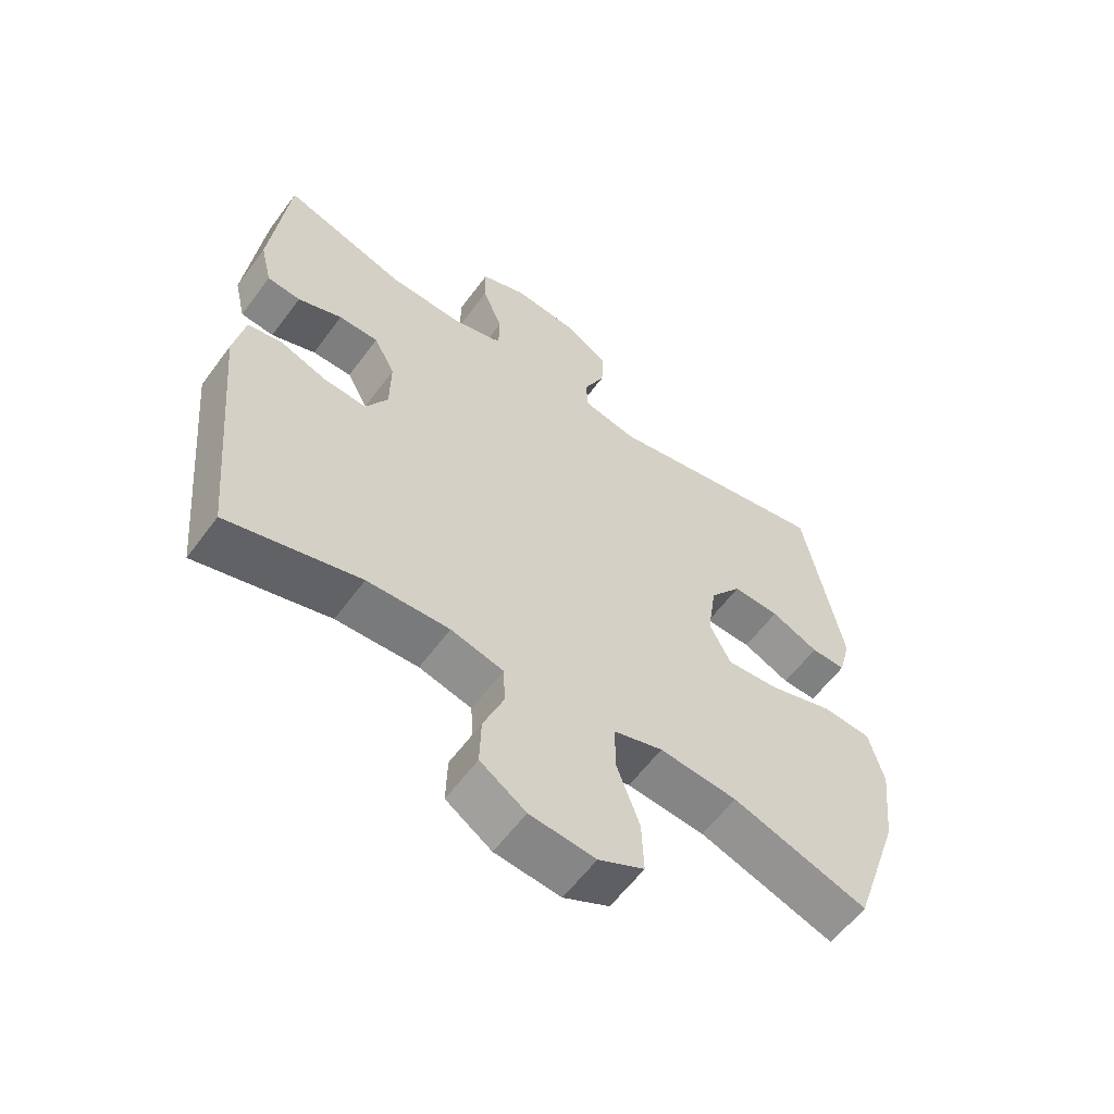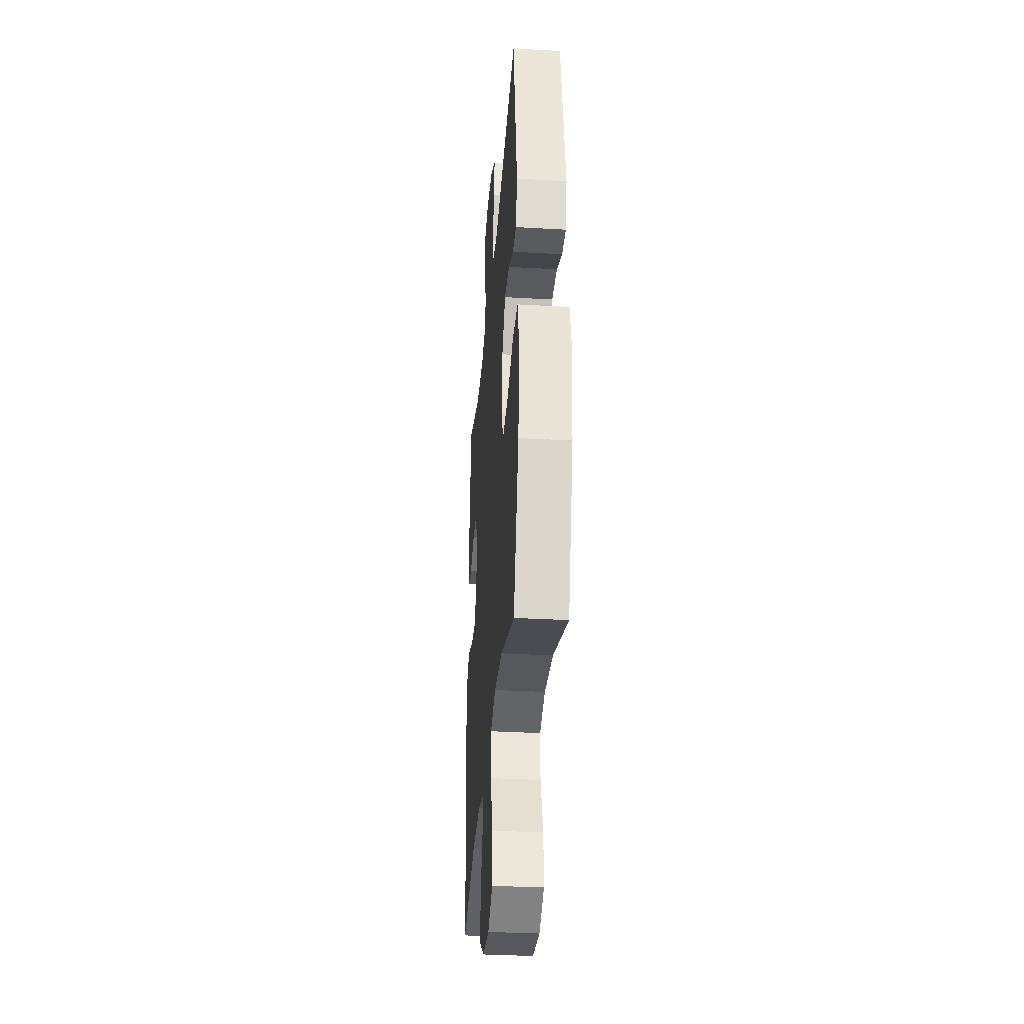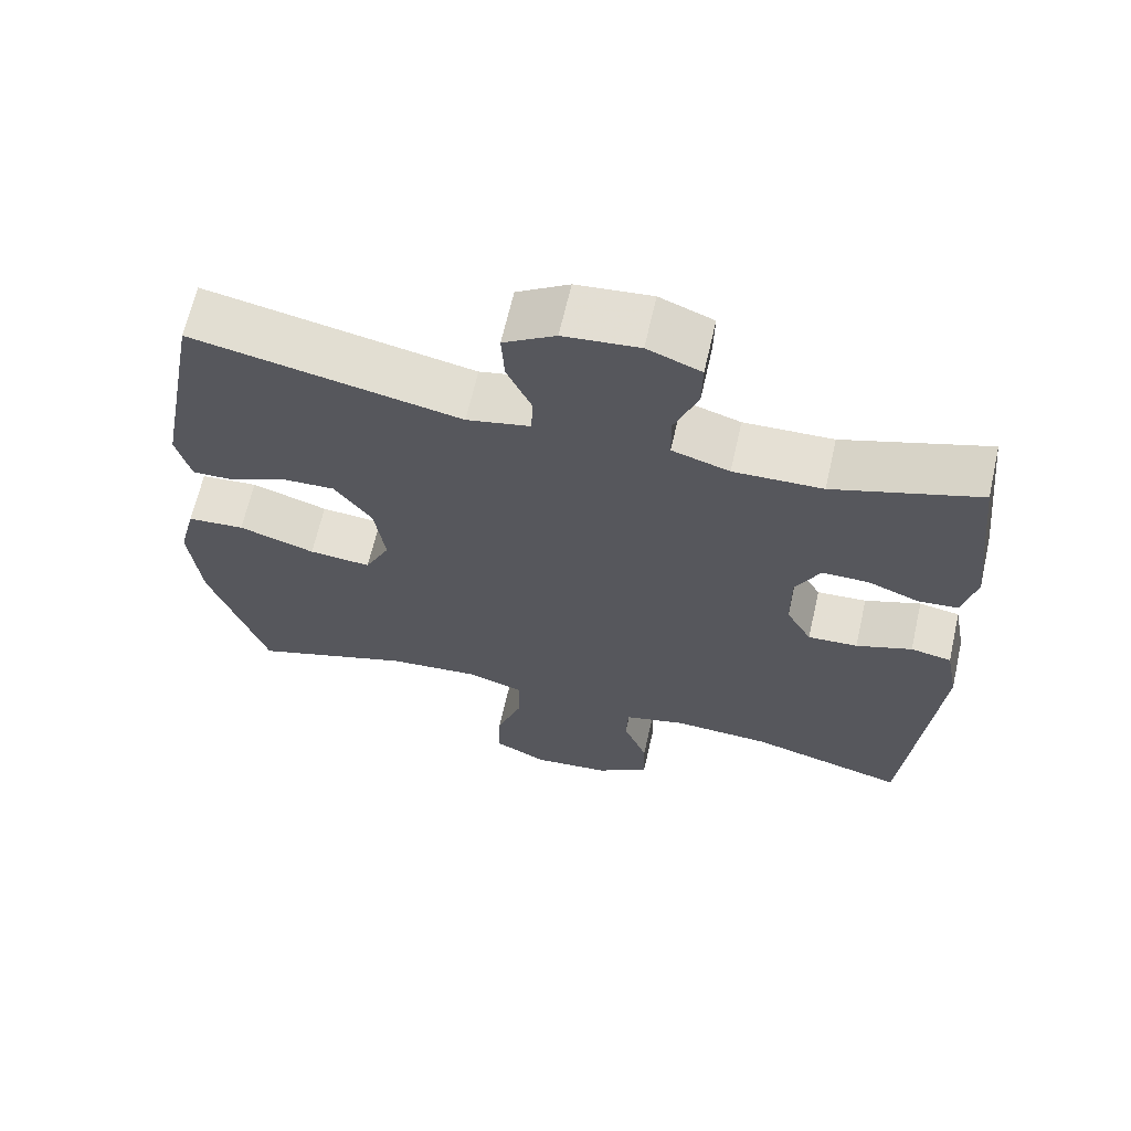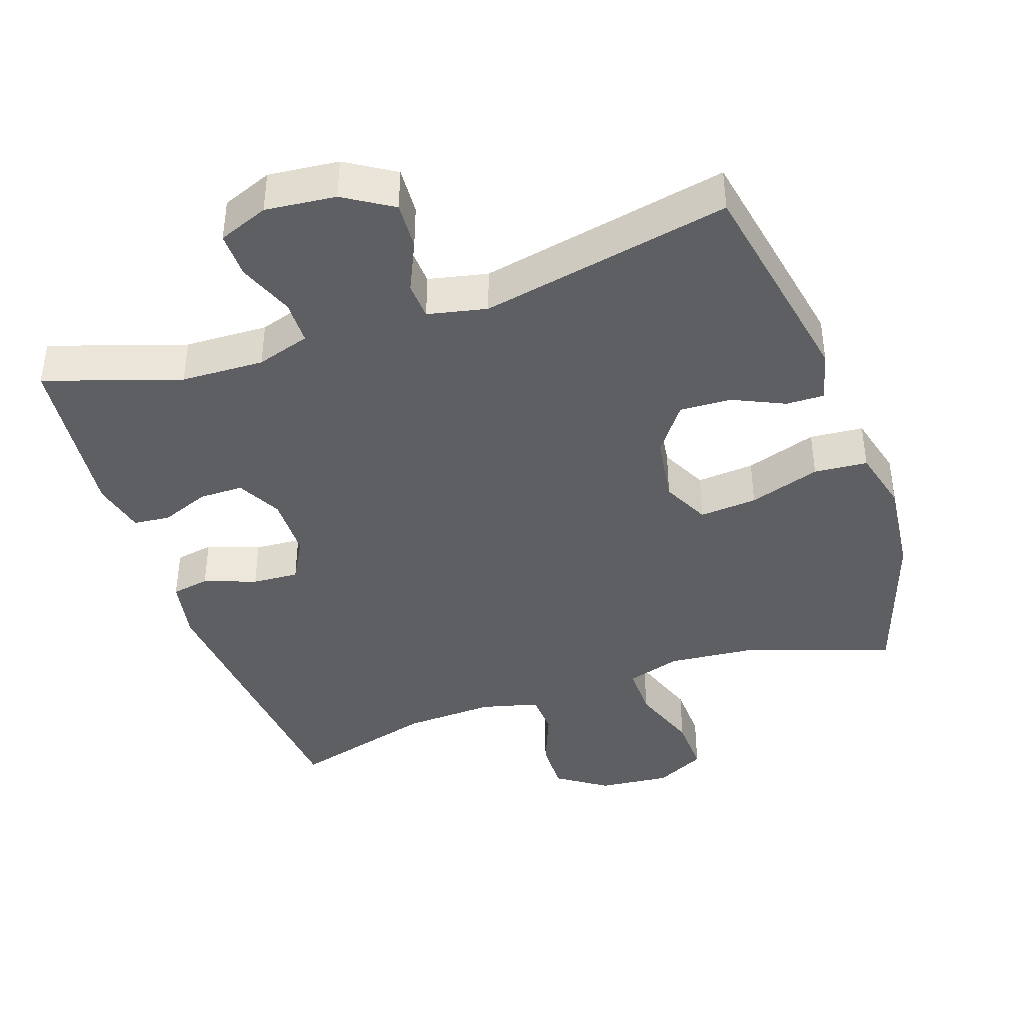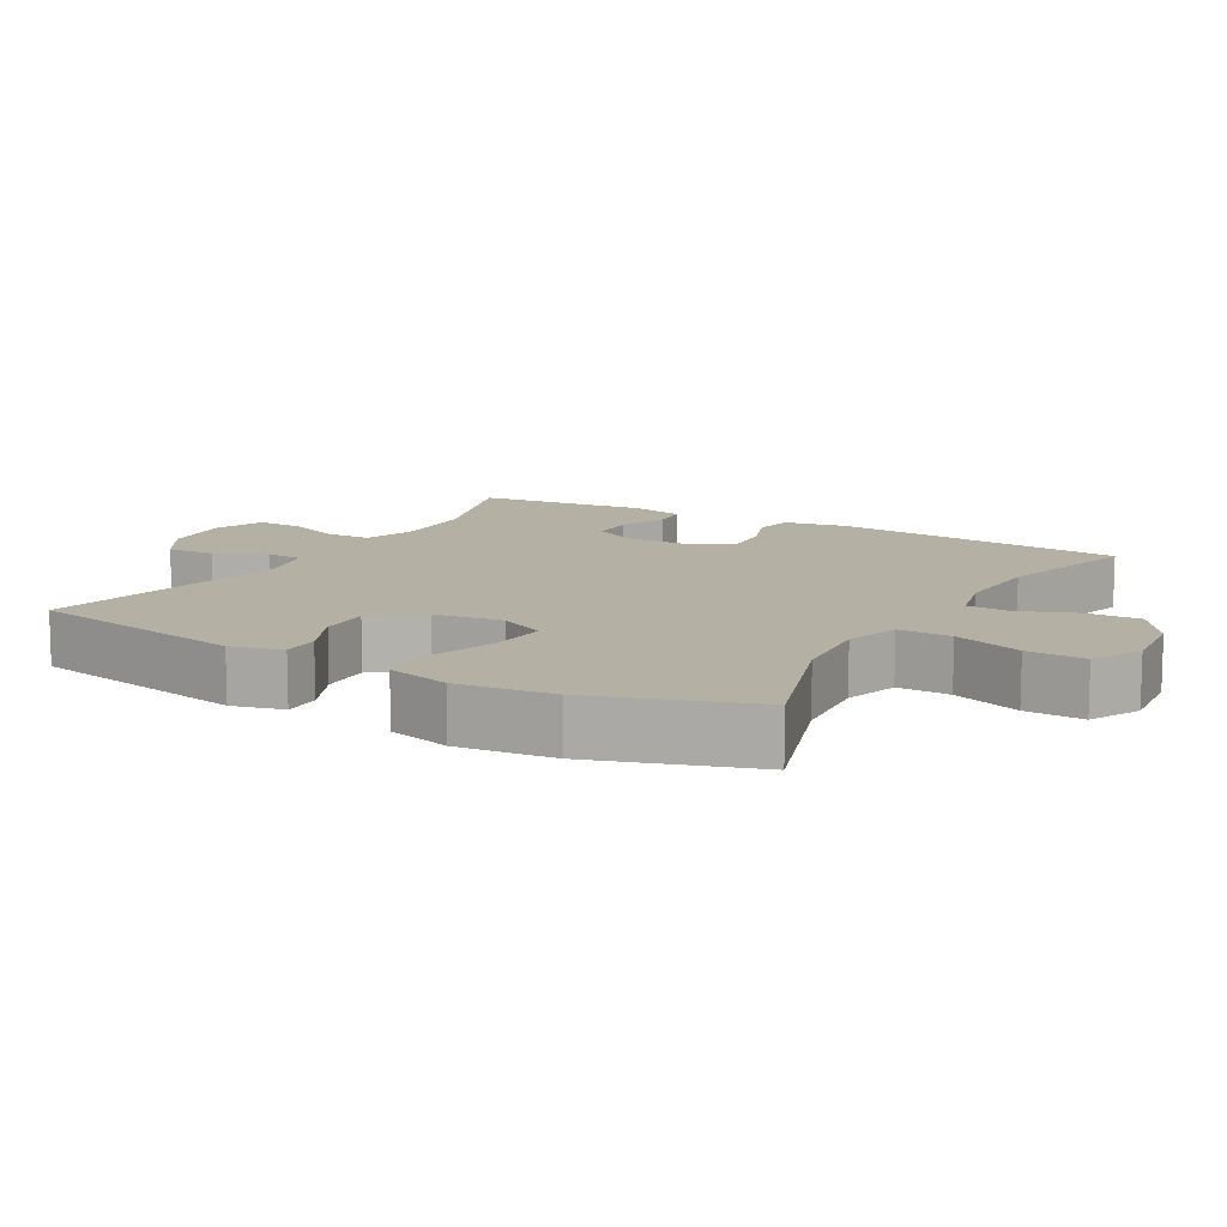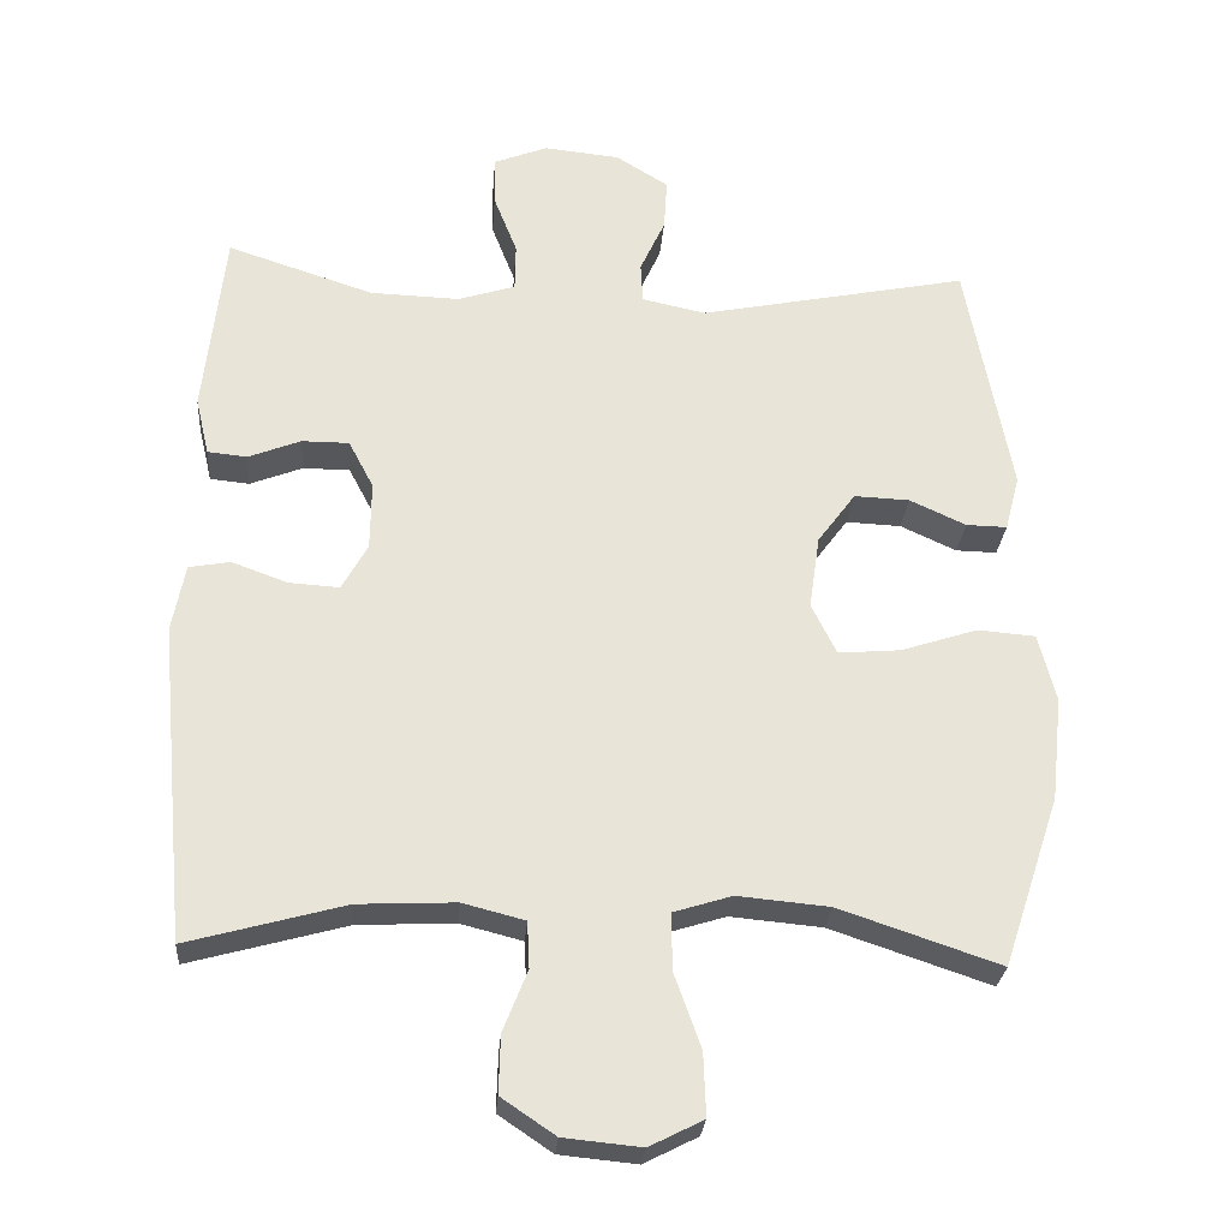
<metadata>
{"format":"obj","ext":"obj","renderer":"f3d","projection":"perspective","resolution":1024,"background":"white","views":[{"elev":-59.4,"azim":-36.2,"up":"+Z"},{"elev":-33.8,"azim":85.5,"up":"+Z"},{"elev":65.3,"azim":-167.2,"up":"+Z"},{"elev":-41.0,"azim":18.9,"up":"+Y"},{"elev":11.5,"azim":119.9,"up":"+Y"},{"elev":-27.4,"azim":-4.5,"up":"+Z"}]}
</metadata>
<code>
v 0.5 0.07 -0.5
v 0.289 0.07 -0.429
v 0.168 0.07 -0.418
v 0.091 0.07 -0.442
v 0.092 0.07 -0.517
v 0.127 0.07 -0.615
v 0.13 0.07 -0.698
v 0.059 0.07 -0.734
v -0.043 0.07 -0.724
v -0.114 0.07 -0.676
v -0.112 0.07 -0.6
v -0.08 0.07 -0.519
v -0.083 0.07 -0.458
v -0.165 0.07 -0.437
v -0.293 0.07 -0.443
v -0.5 0.07 -0.5
v -0.539 0.07 -0.082
v -0.522 0.07 0.007
v -0.468 0.07 0.017
v -0.394 0.07 -0.01
v -0.328 0.07 -0.014
v -0.294 0.07 0.047
v -0.293 0.07 0.137
v -0.326 0.07 0.2
v -0.388 0.07 0.2
v -0.457 0.07 0.173
v -0.509 0.07 0.178
v -0.527 0.07 0.254
v -0.5 0.07 0.5
v -0.308 0.07 0.437
v -0.19 0.07 0.433
v -0.114 0.07 0.457
v -0.113 0.07 0.52
v -0.144 0.07 0.599
v -0.145 0.07 0.664
v -0.074 0.07 0.692
v 0.026 0.07 0.682
v 0.095 0.07 0.639
v 0.091 0.07 0.571
v 0.058 0.07 0.499
v 0.061 0.07 0.446
v 0.145 0.07 0.428
v 0.5 0.07 0.5
v 0.559 0.07 0.185
v 0.54 0.07 0.112
v 0.486 0.07 0.113
v 0.412 0.07 0.147
v 0.339 0.07 0.15
v 0.289 0.07 0.082
v 0.275 0.07 -0.015
v 0.308 0.07 -0.082
v 0.39 0.07 -0.075
v 0.491 0.07 -0.042
v 0.567 0.07 -0.048
v 0.59 0.07 -0.138
v 0.575 0.07 -0.275
v 0.5 0 -0.5
v 0.289 0 -0.429
v 0.168 0 -0.418
v 0.091 0 -0.442
v 0.092 0 -0.517
v 0.127 0 -0.615
v 0.13 0 -0.698
v 0.059 0 -0.734
v -0.043 0 -0.724
v -0.114 0 -0.676
v -0.112 0 -0.6
v -0.08 0 -0.519
v -0.083 0 -0.458
v -0.165 0 -0.437
v -0.293 0 -0.443
v -0.5 0 -0.5
v -0.539 0 -0.082
v -0.522 0 0.007
v -0.468 0 0.017
v -0.394 0 -0.01
v -0.328 0 -0.014
v -0.294 0 0.047
v -0.293 0 0.137
v -0.326 0 0.2
v -0.388 0 0.2
v -0.457 0 0.173
v -0.509 0 0.178
v -0.527 0 0.254
v -0.5 0 0.5
v -0.308 0 0.437
v -0.19 0 0.433
v -0.114 0 0.457
v -0.113 0 0.52
v -0.144 0 0.599
v -0.145 0 0.664
v -0.074 0 0.692
v 0.026 0 0.682
v 0.095 0 0.639
v 0.091 0 0.571
v 0.058 0 0.499
v 0.061 0 0.446
v 0.145 0 0.428
v 0.5 0 0.5
v 0.559 0 0.185
v 0.54 0 0.112
v 0.486 0 0.113
v 0.412 0 0.147
v 0.339 0 0.15
v 0.289 0 0.082
v 0.275 0 -0.015
v 0.308 0 -0.082
v 0.39 0 -0.075
v 0.491 0 -0.042
v 0.567 0 -0.048
v 0.59 0 -0.138
v 0.575 0 -0.275
f 56 1 2
f 55 56 2
f 54 55 2
f 53 54 2
f 52 53 2
f 51 52 2 3
f 50 51 3 4
f 49 50 4
f 45 46 47
f 44 45 47
f 43 44 47
f 42 43 47
f 41 42 47 48
f 38 39 40
f 37 38 40
f 36 37 40
f 35 36 40
f 34 35 40
f 33 34 40
f 32 33 40 41
f 41 48 49
f 32 41 49
f 31 32 49
f 28 29 30
f 27 28 30
f 26 27 30
f 25 26 30
f 24 25 30 31
f 18 19 20
f 17 18 20
f 16 17 20
f 15 16 20
f 14 15 20 21
f 13 14 21 22
f 10 11 12
f 9 10 12
f 8 9 12
f 7 8 12
f 6 7 12
f 5 6 12
f 4 5 12 13
f 31 49 4
f 24 31 4
f 23 24 4
f 4 13 22 23
f 58 57 112
f 58 112 111
f 58 111 110
f 58 110 109
f 58 109 108
f 59 58 108 107
f 60 59 107 106
f 60 106 105
f 103 102 101
f 103 101 100
f 103 100 99
f 103 99 98
f 104 103 98 97
f 96 95 94
f 96 94 93
f 96 93 92
f 96 92 91
f 96 91 90
f 96 90 89
f 97 96 89 88
f 105 104 97
f 105 97 88
f 105 88 87
f 86 85 84
f 86 84 83
f 86 83 82
f 86 82 81
f 87 86 81 80
f 76 75 74
f 76 74 73
f 76 73 72
f 76 72 71
f 77 76 71 70
f 78 77 70 69
f 68 67 66
f 68 66 65
f 68 65 64
f 68 64 63
f 68 63 62
f 68 62 61
f 69 68 61 60
f 60 105 87
f 60 87 80
f 60 80 79
f 79 78 69 60
f 1 57 58 2
f 2 58 59 3
f 3 59 60 4
f 4 60 61 5
f 5 61 62 6
f 6 62 63 7
f 7 63 64 8
f 8 64 65 9
f 9 65 66 10
f 10 66 67 11
f 11 67 68 12
f 12 68 69 13
f 13 69 70 14
f 14 70 71 15
f 15 71 72 16
f 16 72 73 17
f 17 73 74 18
f 18 74 75 19
f 19 75 76 20
f 20 76 77 21
f 21 77 78 22
f 22 78 79 23
f 23 79 80 24
f 24 80 81 25
f 25 81 82 26
f 26 82 83 27
f 27 83 84 28
f 28 84 85 29
f 29 85 86 30
f 30 86 87 31
f 31 87 88 32
f 32 88 89 33
f 33 89 90 34
f 34 90 91 35
f 35 91 92 36
f 36 92 93 37
f 37 93 94 38
f 38 94 95 39
f 39 95 96 40
f 40 96 97 41
f 41 97 98 42
f 42 98 99 43
f 43 99 100 44
f 44 100 101 45
f 45 101 102 46
f 46 102 103 47
f 47 103 104 48
f 48 104 105 49
f 49 105 106 50
f 50 106 107 51
f 51 107 108 52
f 52 108 109 53
f 53 109 110 54
f 54 110 111 55
f 55 111 112 56
f 56 112 57 1

</code>
